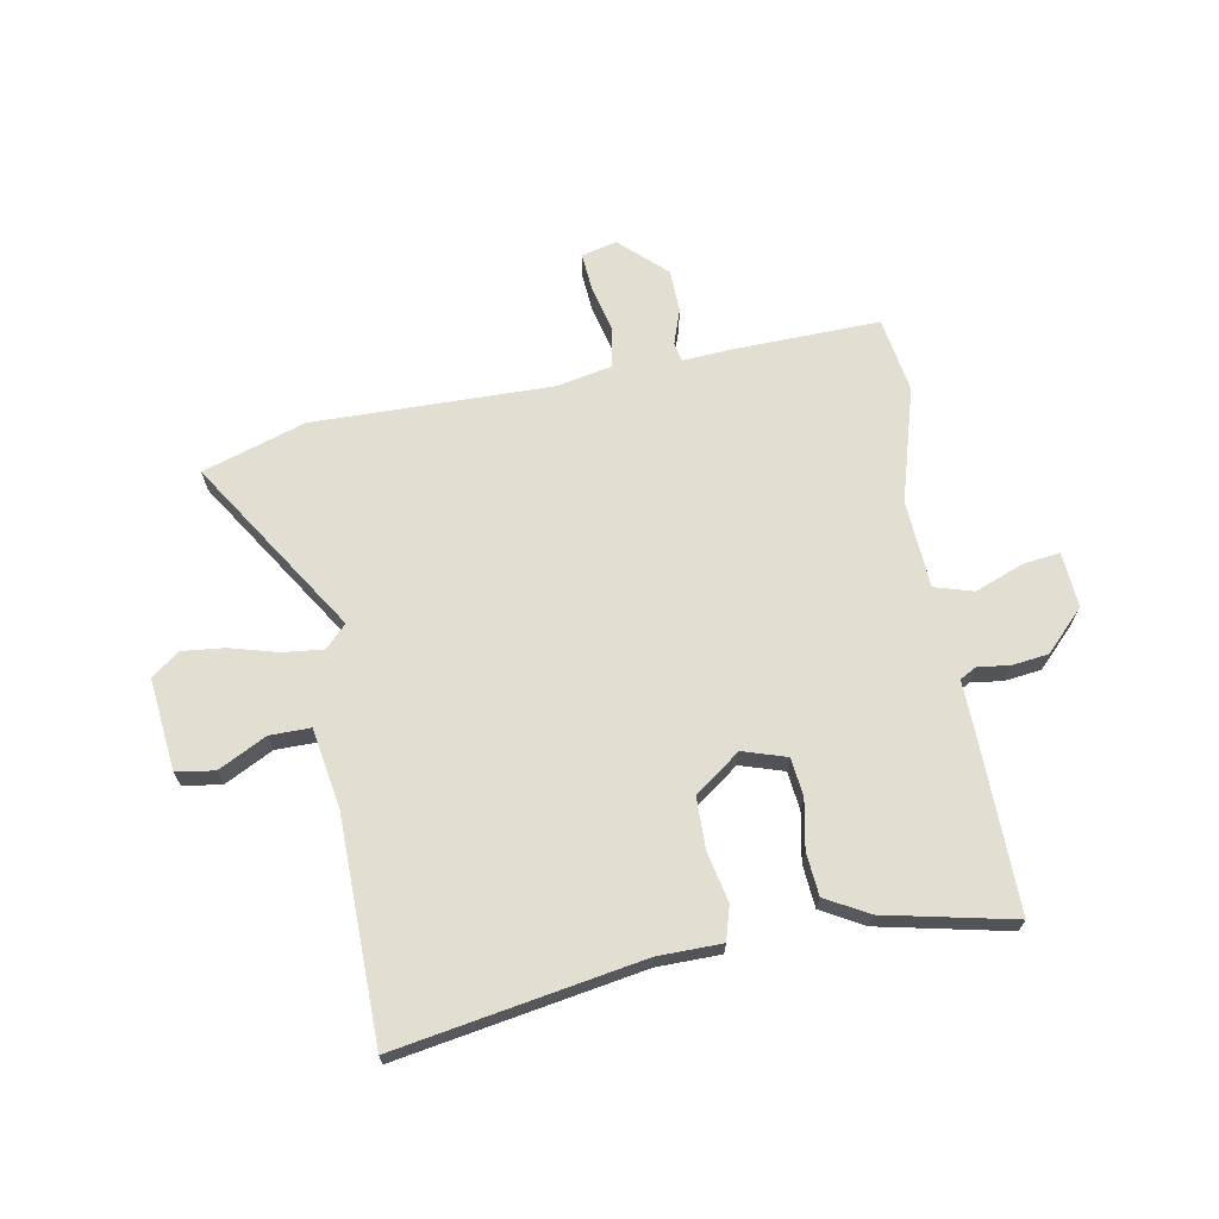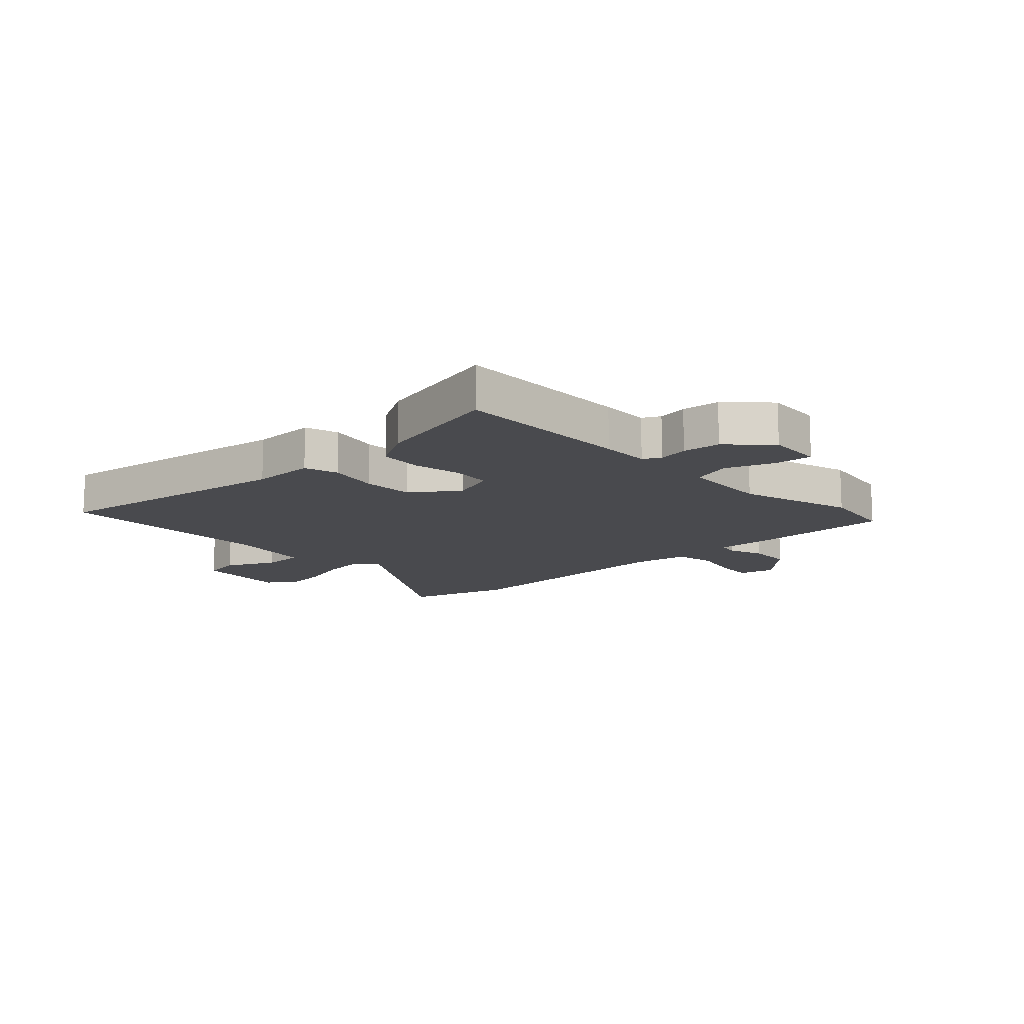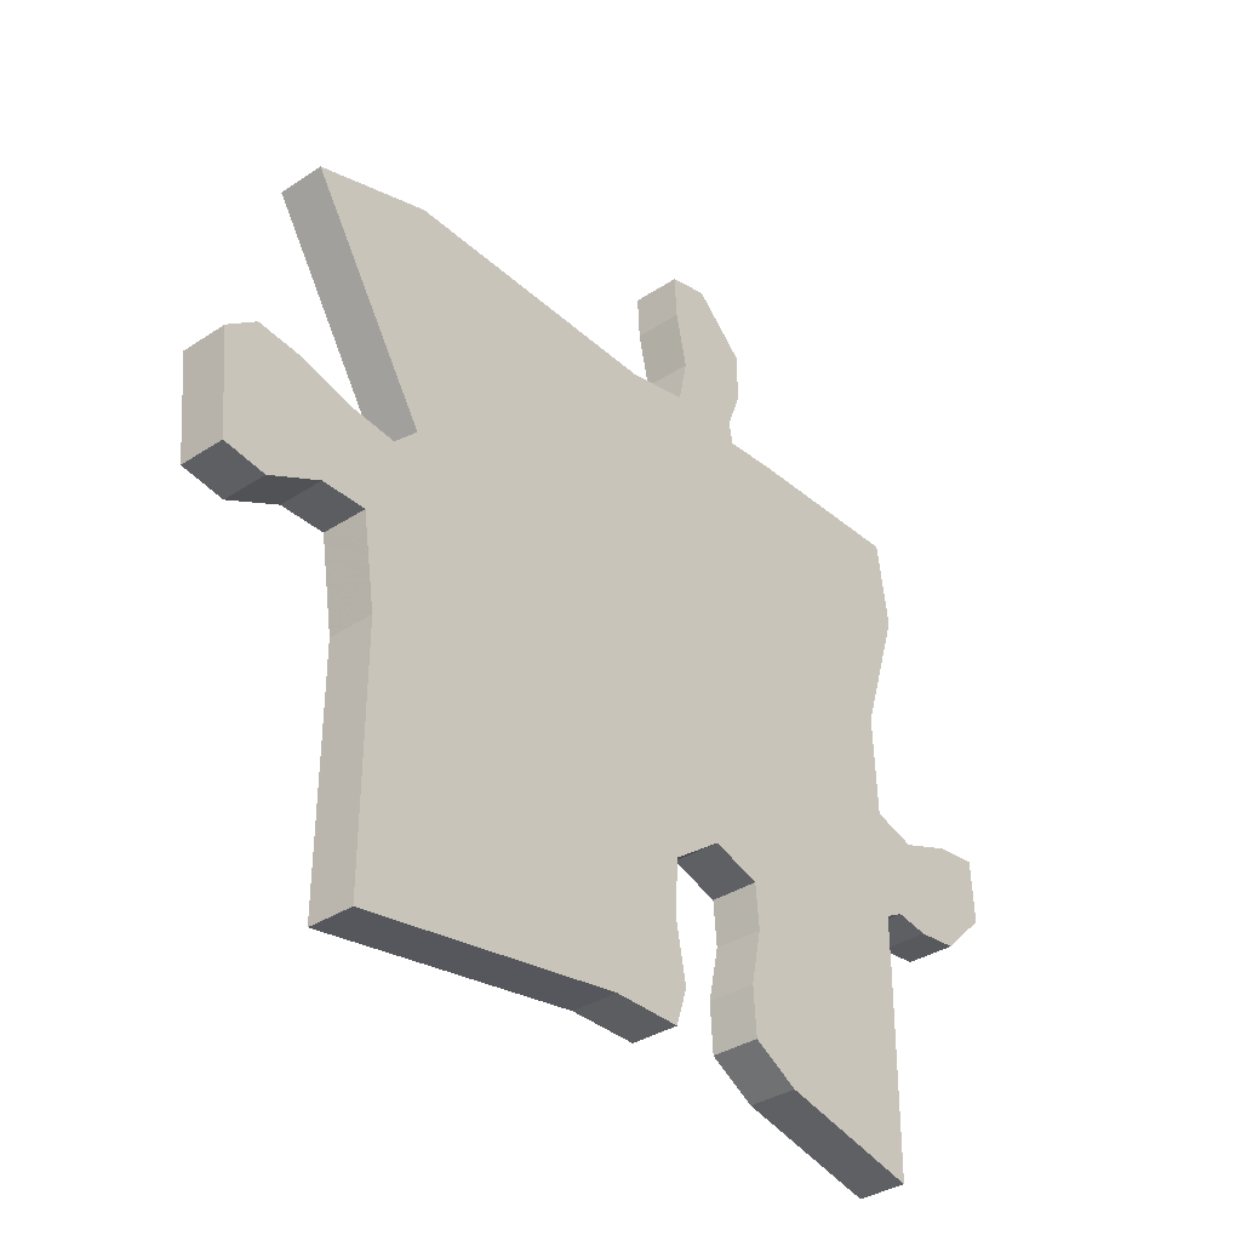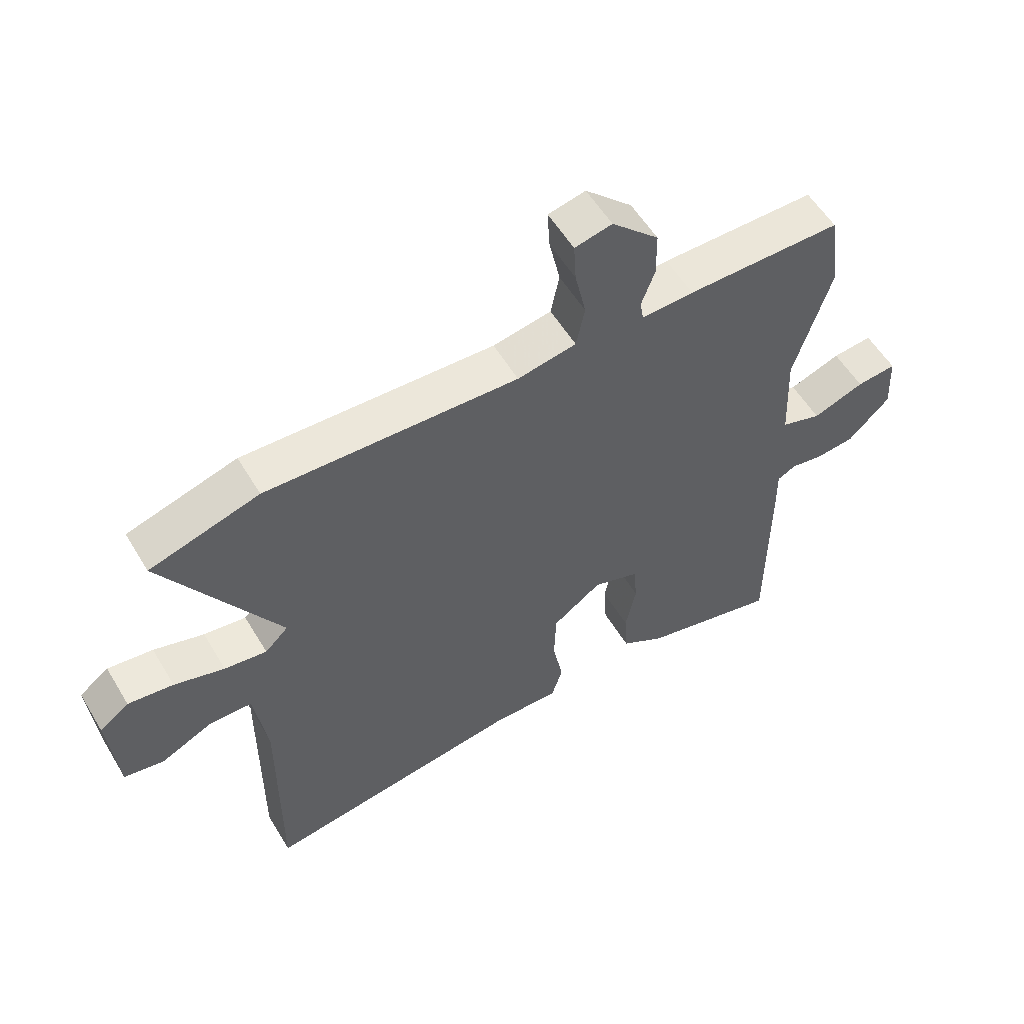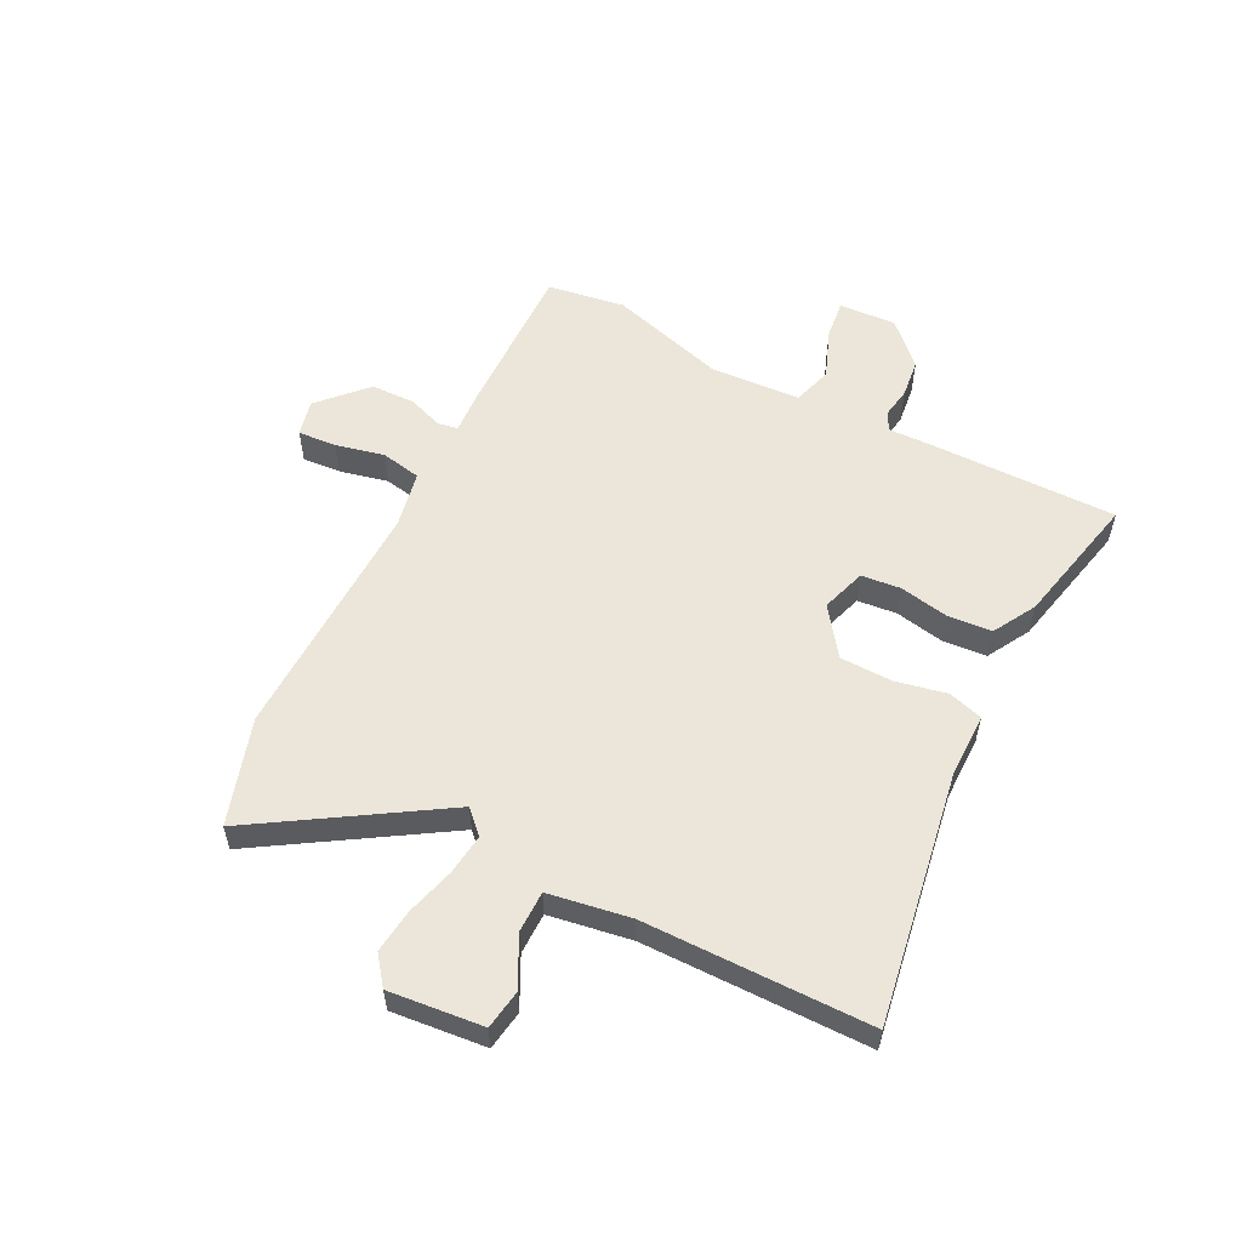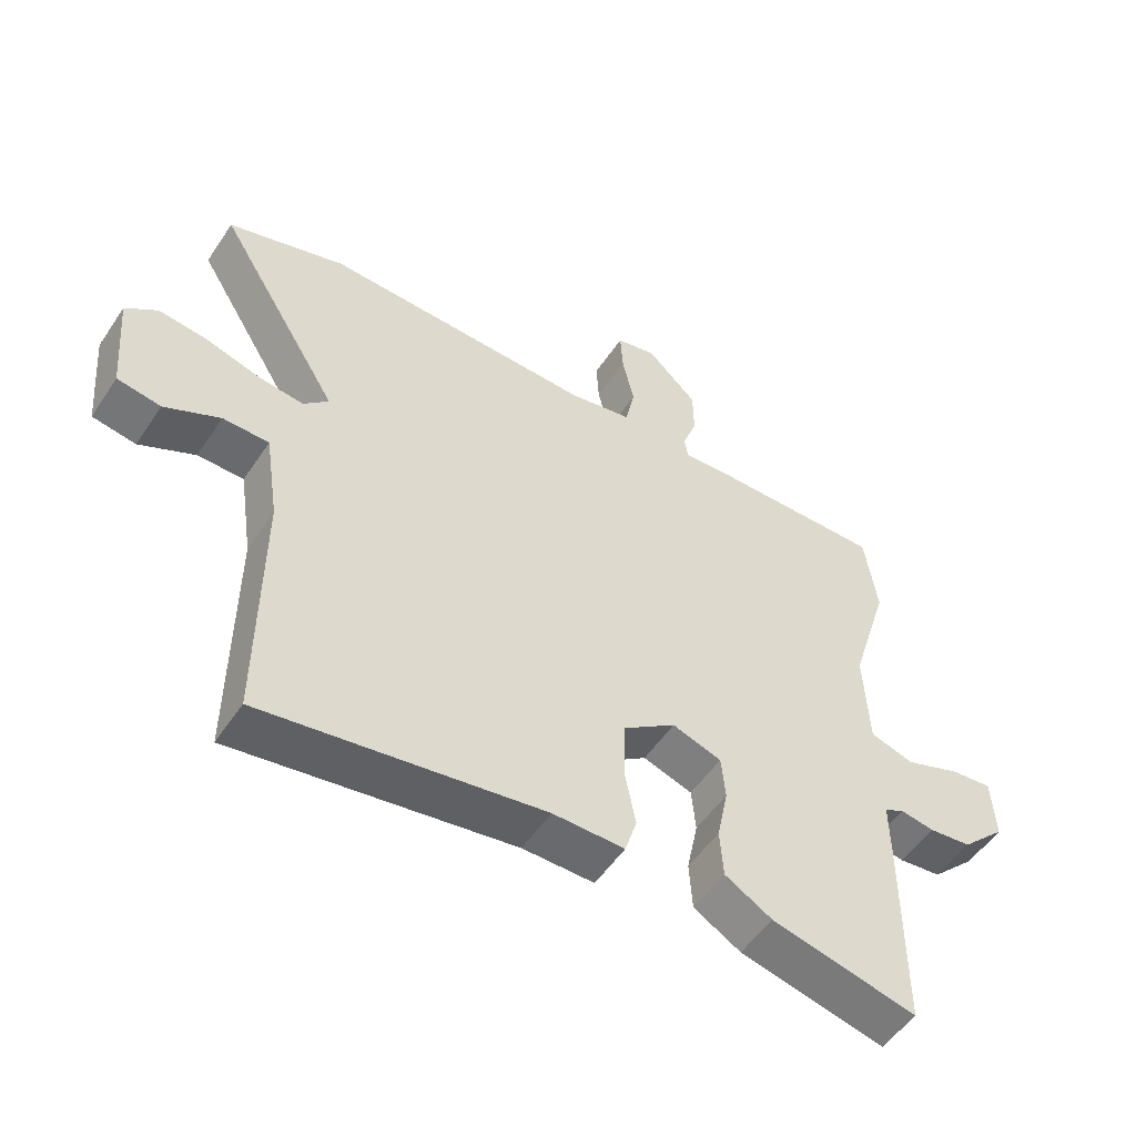
<metadata>
{"format":"obj","ext":"obj","renderer":"f3d","projection":"perspective","resolution":1024,"background":"white","views":[{"elev":68.0,"azim":168.7,"up":"+Y"},{"elev":-13.4,"azim":-137.0,"up":"+Y"},{"elev":-35.1,"azim":131.2,"up":"+Z"},{"elev":55.7,"azim":149.4,"up":"+Z"},{"elev":56.2,"azim":116.3,"up":"+Y"},{"elev":-52.8,"azim":147.1,"up":"+Z"}]}
</metadata>
<code>
v 0.462 0.07 0.511
v 0.641 0.07 0.457
v 0.453 0.07 0.151
v 0.491 0.07 0.114
v 0.56 0.07 0.123
v 0.642 0.07 0.147
v 0.716 0.07 0.156
v 0.764 0.07 0.12
v 0.75 0.07 -0.039
v 0.684 0.07 -0.05
v 0.6 0.07 -0.009
v 0.53 0.07 -0.01
v 0.509 0.07 -0.149
v 0.511 0.07 -0.53
v 0.086 0.07 -0.465
v -0.023 0.07 -0.466
v -0.041 0.07 -0.408
v -0.024 0.07 -0.321
v -0.027 0.07 -0.233
v -0.107 0.07 -0.176
v -0.182 0.07 -0.201
v -0.188 0.07 -0.268
v -0.171 0.07 -0.351
v -0.176 0.07 -0.425
v -0.248 0.07 -0.467
v -0.47 0.07 -0.519
v -0.471 0.07 -0.213
v -0.47 0.07 -0.129
v -0.5 0.07 -0.113
v -0.552 0.07 -0.122
v -0.617 0.07 -0.115
v -0.685 0.07 -0.048
v -0.68 0.07 0.048
v -0.615 0.07 0.041
v -0.531 0.07 0.01
v -0.465 0.07 0.031
v -0.458 0.07 0.183
v -0.518 0.07 0.379
v -0.499 0.07 0.509
v -0.246 0.07 0.507
v -0.161 0.07 0.503
v -0.155 0.07 0.536
v -0.177 0.07 0.596
v -0.176 0.07 0.67
v -0.099 0.07 0.744
v -0.038 0.07 0.73
v -0.042 0.07 0.665
v -0.06 0.07 0.583
v -0.046 0.07 0.515
v 0.05 0.07 0.497
v 0.462 0 0.511
v 0.641 0 0.457
v 0.453 0 0.151
v 0.491 0 0.114
v 0.56 0 0.123
v 0.642 0 0.147
v 0.716 0 0.156
v 0.764 0 0.12
v 0.75 0 -0.039
v 0.684 0 -0.05
v 0.6 0 -0.009
v 0.53 0 -0.01
v 0.509 0 -0.149
v 0.511 0 -0.53
v 0.086 0 -0.465
v -0.023 0 -0.466
v -0.041 0 -0.408
v -0.024 0 -0.321
v -0.027 0 -0.233
v -0.107 0 -0.176
v -0.182 0 -0.201
v -0.188 0 -0.268
v -0.171 0 -0.351
v -0.176 0 -0.425
v -0.248 0 -0.467
v -0.47 0 -0.519
v -0.471 0 -0.213
v -0.47 0 -0.129
v -0.5 0 -0.113
v -0.552 0 -0.122
v -0.617 0 -0.115
v -0.685 0 -0.048
v -0.68 0 0.048
v -0.615 0 0.041
v -0.531 0 0.01
v -0.465 0 0.031
v -0.458 0 0.183
v -0.518 0 0.379
v -0.499 0 0.509
v -0.246 0 0.507
v -0.161 0 0.503
v -0.155 0 0.536
v -0.177 0 0.596
v -0.176 0 0.67
v -0.099 0 0.744
v -0.038 0 0.73
v -0.042 0 0.665
v -0.06 0 0.583
v -0.046 0 0.515
v 0.05 0 0.497
f 45 46 47 48
f 45 48 49
f 42 43 44 45
f 41 42 45 49
f 38 39 40 41
f 37 38 41 49
f 36 37 49 50
f 32 33 34 35
f 32 35 36
f 29 30 31 32
f 29 32 36
f 28 29 36 50
f 22 23 24 25
f 21 22 25 26
f 15 16 17 18
f 13 14 15 18
f 12 13 18 19
f 8 9 10 11
f 8 11 12
f 5 6 7 8
f 4 5 8 12
f 3 4 12 19
f 21 26 27 28
f 20 21 28 50
f 3 19 20 50
f 1 2 3 50
f 98 97 96 95
f 99 98 95
f 95 94 93 92
f 99 95 92 91
f 91 90 89 88
f 99 91 88 87
f 100 99 87 86
f 85 84 83 82
f 86 85 82
f 82 81 80 79
f 86 82 79
f 100 86 79 78
f 75 74 73 72
f 76 75 72 71
f 68 67 66 65
f 68 65 64 63
f 69 68 63 62
f 61 60 59 58
f 62 61 58
f 58 57 56 55
f 62 58 55 54
f 69 62 54 53
f 78 77 76 71
f 100 78 71 70
f 100 70 69 53
f 100 53 52 51
f 1 51 52 2
f 2 52 53 3
f 3 53 54 4
f 4 54 55 5
f 5 55 56 6
f 6 56 57 7
f 7 57 58 8
f 8 58 59 9
f 9 59 60 10
f 10 60 61 11
f 11 61 62 12
f 12 62 63 13
f 13 63 64 14
f 14 64 65 15
f 15 65 66 16
f 16 66 67 17
f 17 67 68 18
f 18 68 69 19
f 19 69 70 20
f 20 70 71 21
f 21 71 72 22
f 22 72 73 23
f 23 73 74 24
f 24 74 75 25
f 25 75 76 26
f 26 76 77 27
f 27 77 78 28
f 28 78 79 29
f 29 79 80 30
f 30 80 81 31
f 31 81 82 32
f 32 82 83 33
f 33 83 84 34
f 34 84 85 35
f 35 85 86 36
f 36 86 87 37
f 37 87 88 38
f 38 88 89 39
f 39 89 90 40
f 40 90 91 41
f 41 91 92 42
f 42 92 93 43
f 43 93 94 44
f 44 94 95 45
f 45 95 96 46
f 46 96 97 47
f 47 97 98 48
f 48 98 99 49
f 49 99 100 50
f 50 100 51 1

</code>
